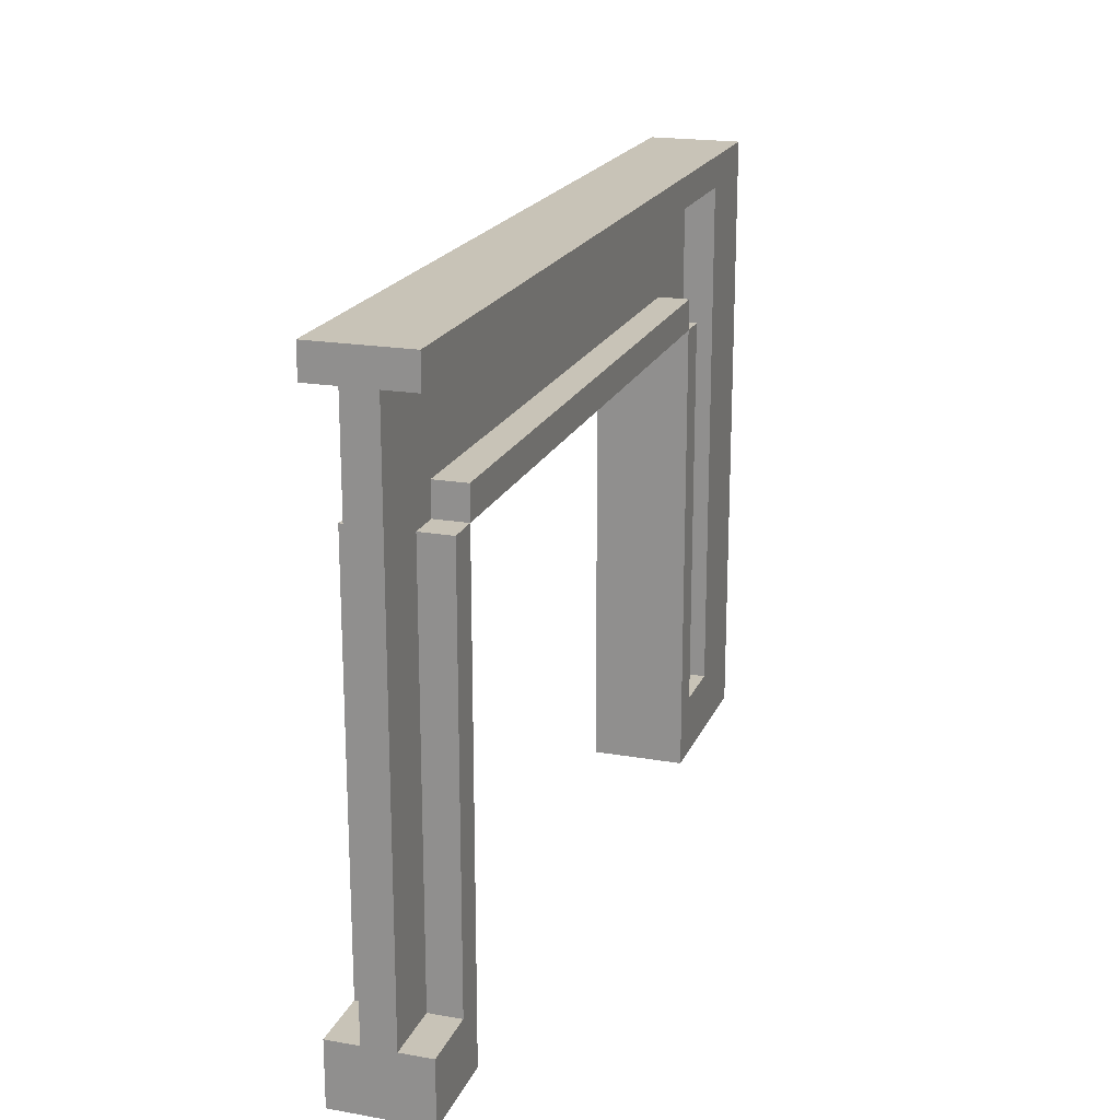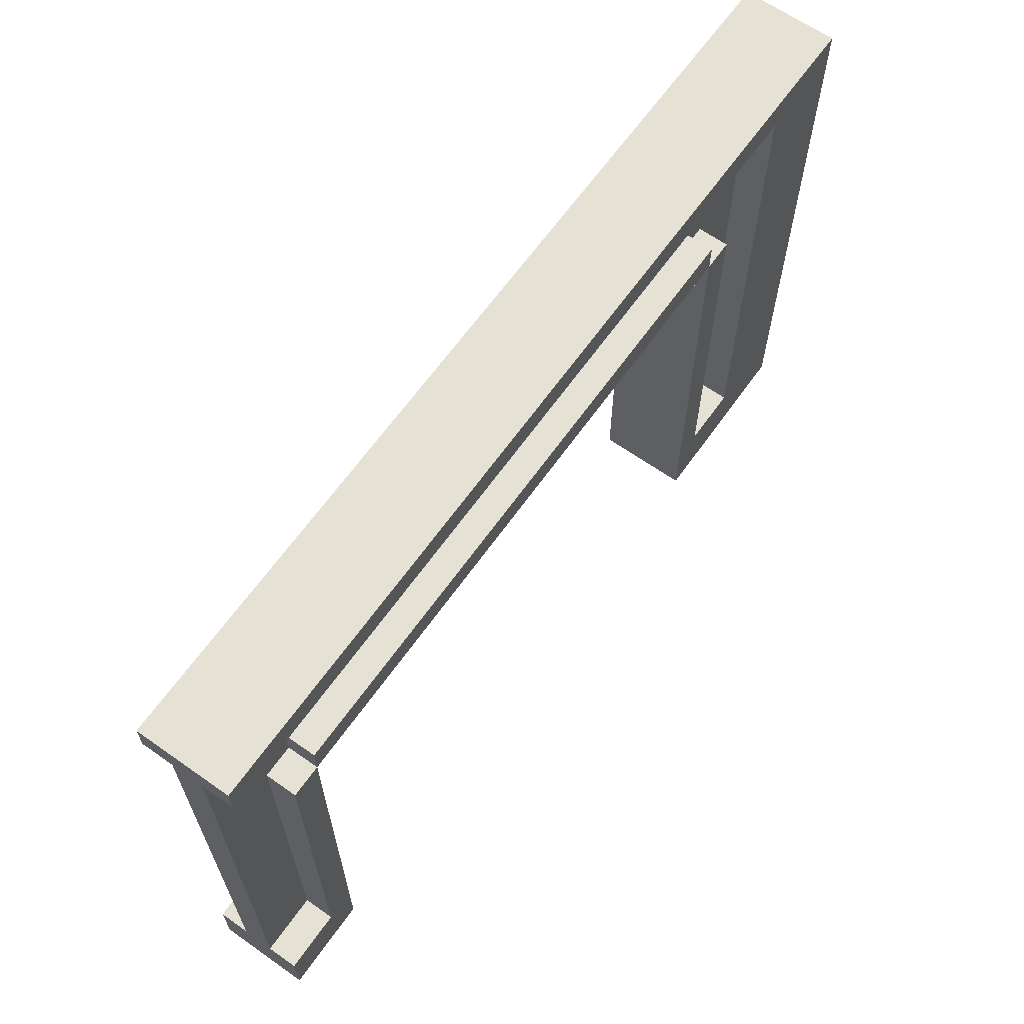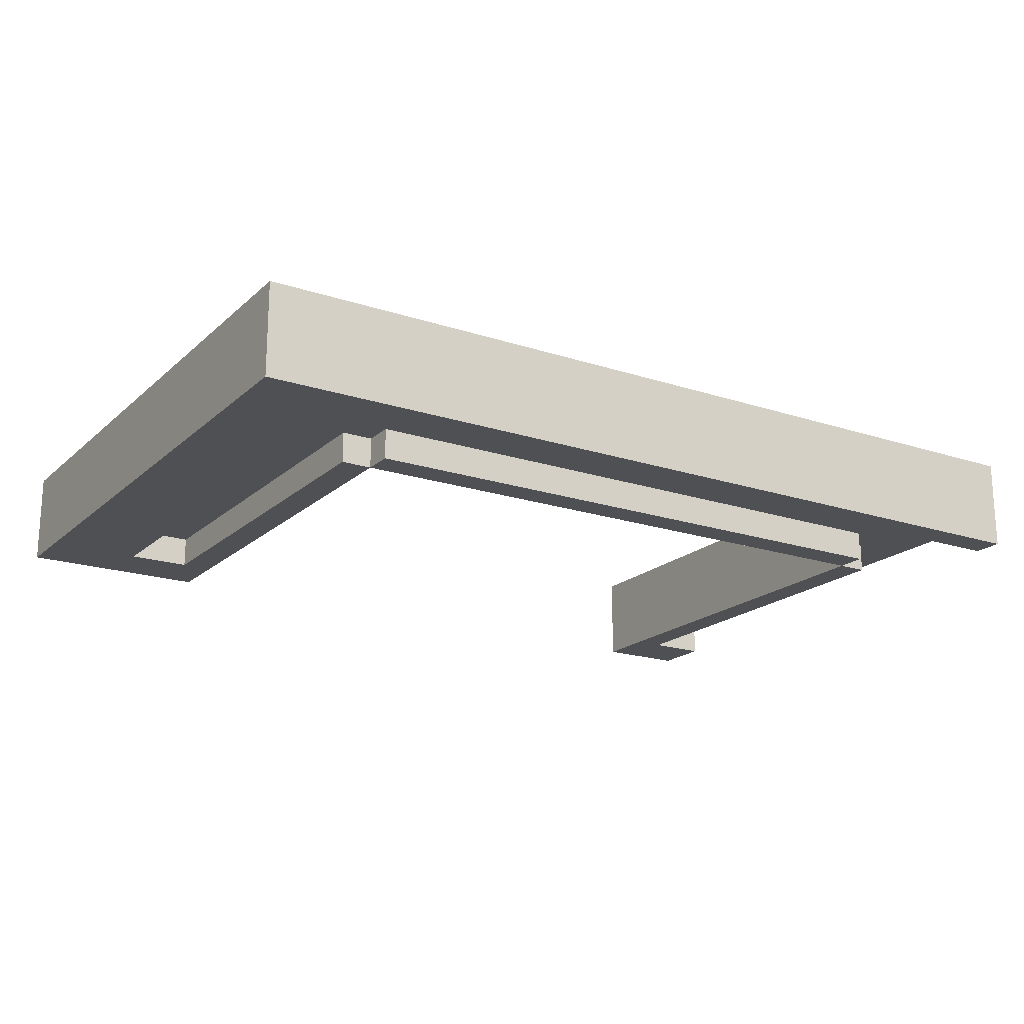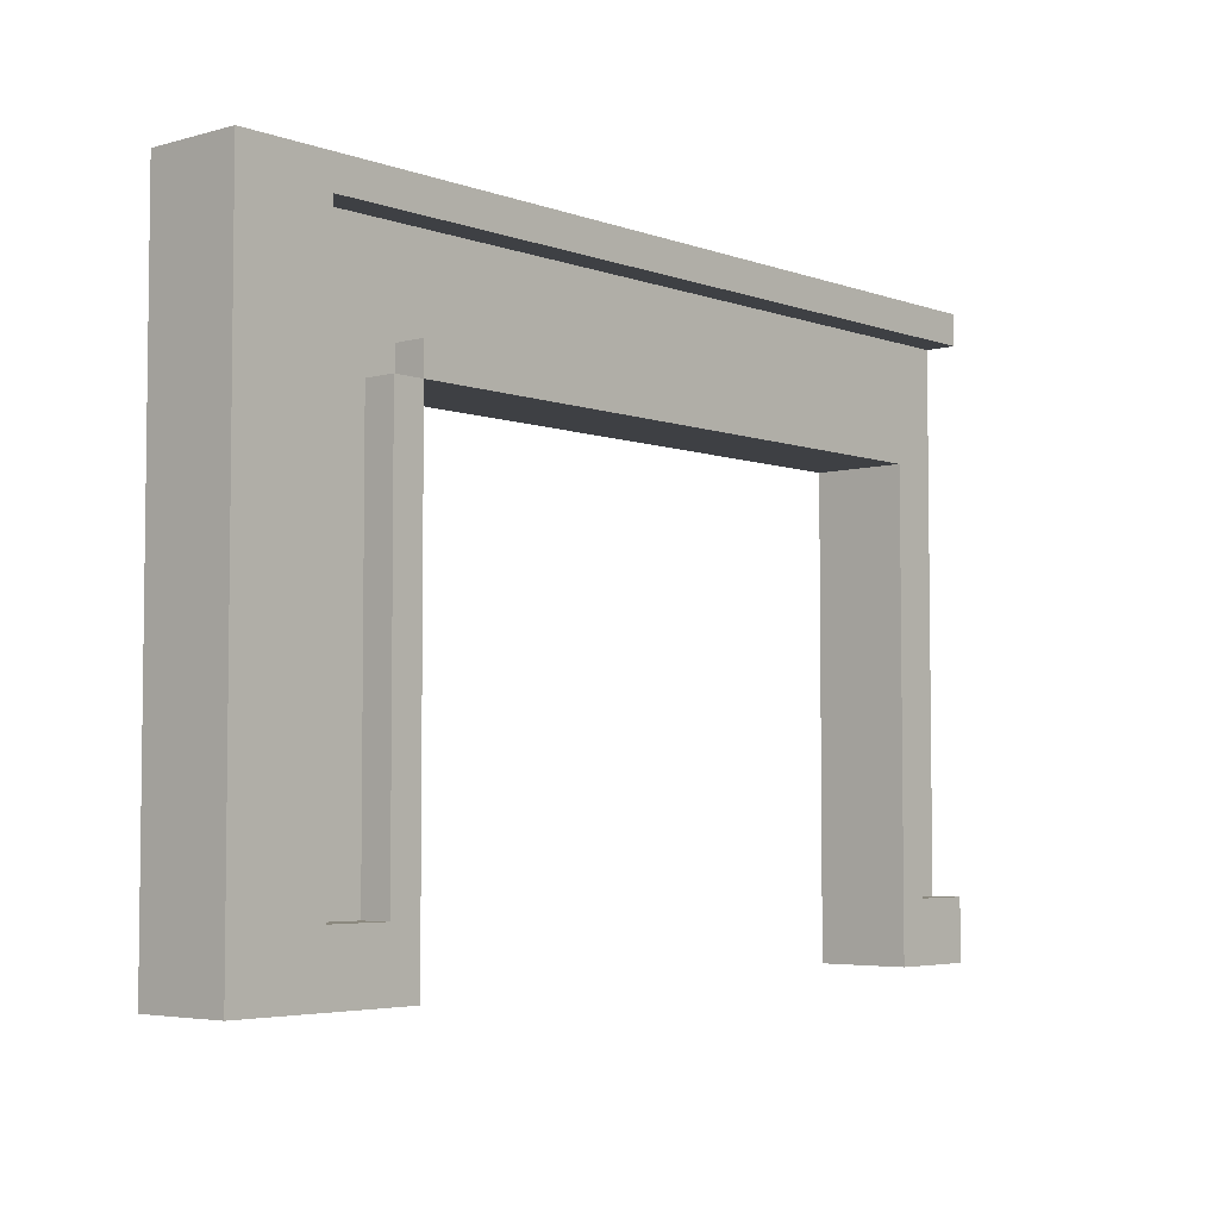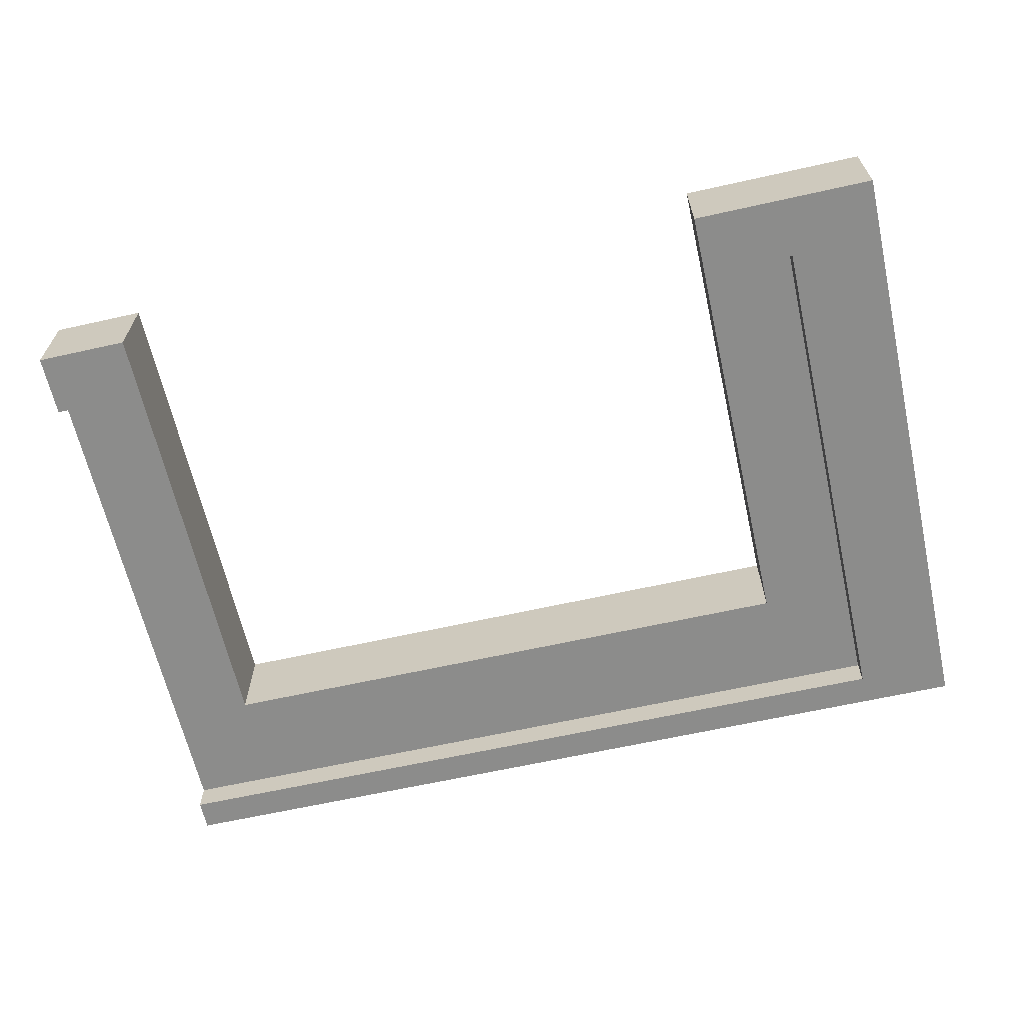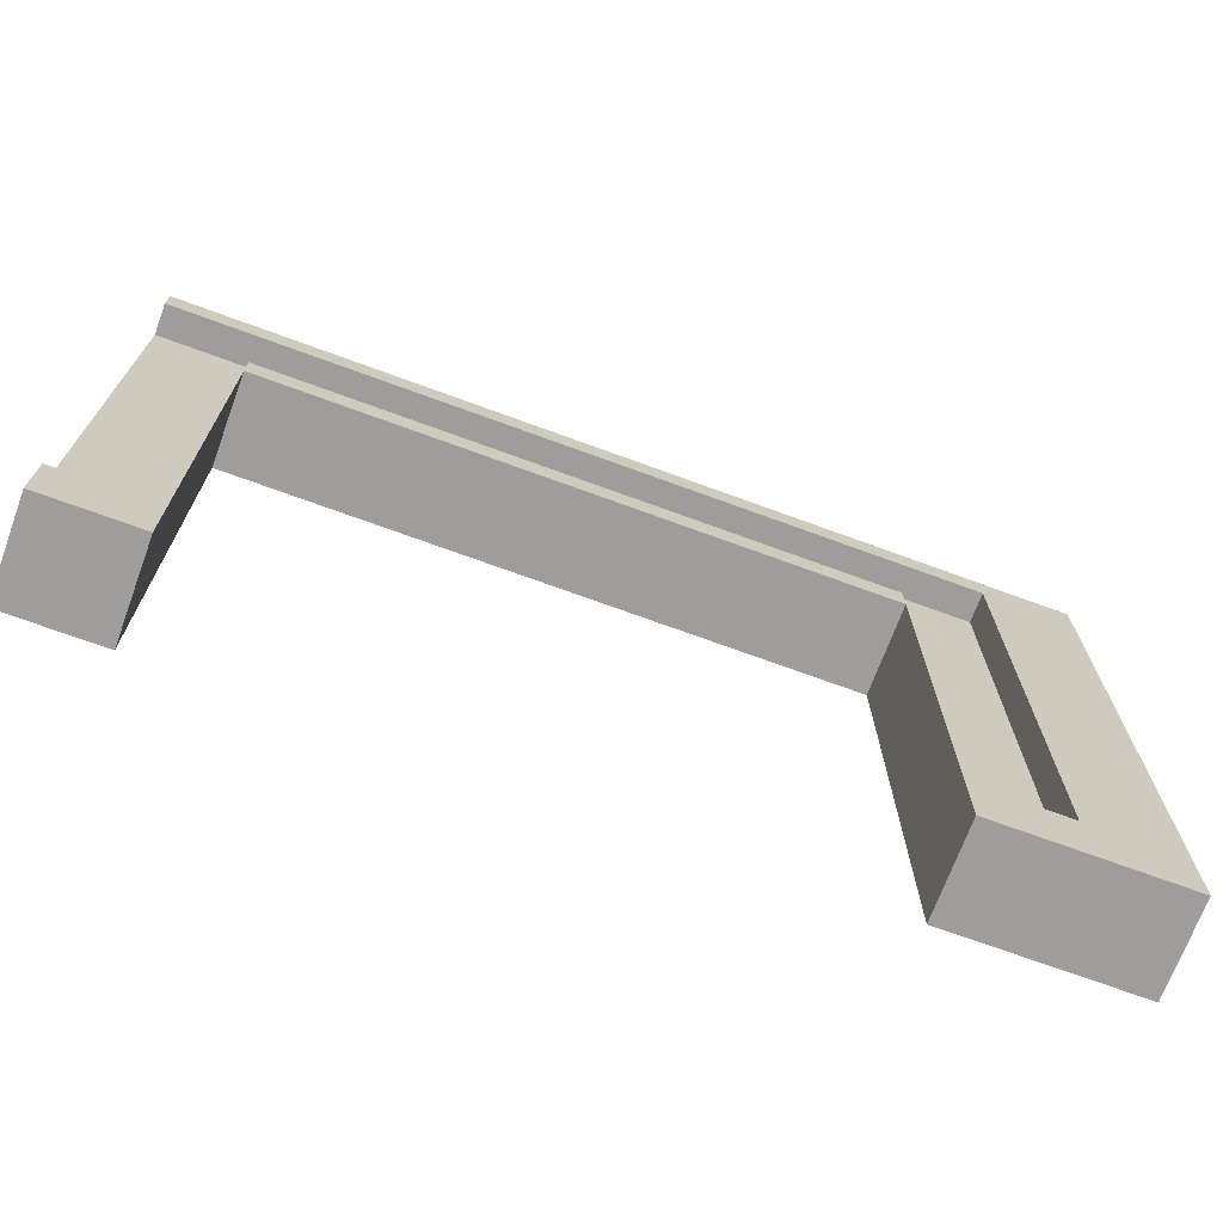
<metadata>
{"format":"obj","ext":"obj","renderer":"f3d","projection":"perspective","resolution":1024,"background":"white","views":[{"elev":19.6,"azim":-71.9,"up":"+Y"},{"elev":64.5,"azim":-54.7,"up":"+Y"},{"elev":-19.0,"azim":148.0,"up":"+Z"},{"elev":-4.6,"azim":131.3,"up":"+Y"},{"elev":-64.1,"azim":12.7,"up":"+Z"},{"elev":-70.7,"azim":-20.2,"up":"+Y"}]}
</metadata>
<code>
g Foundry-6
v -13 0 1.5
v -13 0 0.5
v -13 0 -0.5
v -13 0 -1.5
v -13 1 1.5
v -13 1 0.5
v -13 1 -0.5
v -13 1 -1.5
v -13 2 1.5
v -13 2 0.5
v -13 2 -0.5
v -13 2 -1.5
v -13 4 0.5
v -13 4 -0.5
v -13 7 0.5
v -13 7 -0.5
v -13 8 0.5
v -13 8 -0.5
v -13 15 0.5
v -13 15 -0.5
v -13 16 0.5
v -13 16 -0.5
v -13 19 1.5
v -13 19 0.5
v -13 19 -0.5
v -13 19 -1.5
v -13 20 1.5
v -13 20 0.5
v -13 20 -0.5
v -13 20 -1.5
v -11 2 1.5
v -11 2 0.5
v -11 2 -0.5
v -11 2 -1.5
v -11 4 0.5
v -11 4 -0.5
v -11 7 0.5
v -11 7 -0.5
v -11 8 0.5
v -11 8 -0.5
v -11 15 1.5
v -11 15 0.5
v -11 15 -0.5
v -11 15 -1.5
v -10 15 1.5
v -10 15 0.5
v -10 15 -0.5
v -10 15 -1.5
v -10 16 1.5
v -10 16 0.5
v -10 16 -0.5
v -10 16 -1.5
v 10 0 1.5
v 10 0 0.5
v 10 0 -0.5
v 10 0 -1.5
v 10 1 1.5
v 10 1 0.5
v 10 1 -0.5
v 10 1 -1.5
v 10 15 1.5
v 10 15 0.5
v 10 15 -0.5
v 10 15 -1.5
v 13 2 1.5
v 13 2 0.5
v 13 2 -0.5
v 13 2 -1.5
v 13 4 0.5
v 13 4 -0.5
v 13 7 0.5
v 13 7 -0.5
v 13 8 0.5
v 13 8 -0.5
v 13 15 0.5
v 13 15 -0.5
v 13 16 0.5
v 13 16 -0.5
v 13 19 1.5
v 13 19 0.5
v 13 19 -0.5
v 13 19 -1.5
v 15 1 0.5
v 15 1 -0.5
v 15 4 0.5
v 15 4 -0.5
v -10 0 1.5
v -10 0 0.5
v -10 0 -0.5
v -10 0 -1.5
v -10 1 1.5
v -10 1 0.5
v -10 1 -0.5
v -10 1 -1.5
v -10 15 1.5
v -10 15 0.5
v -10 15 -0.5
v -10 15 -1.5
v 10 15 1.5
v 10 15 0.5
v 10 15 -0.5
v 10 15 -1.5
v 10 16 1.5
v 10 16 0.5
v 10 16 -0.5
v 10 16 -1.5
v 11 2 1.5
v 11 2 0.5
v 11 2 -0.5
v 11 2 -1.5
v 11 4 0.5
v 11 4 -0.5
v 11 7 0.5
v 11 7 -0.5
v 11 8 0.5
v 11 8 -0.5
v 11 15 1.5
v 11 15 0.5
v 11 15 -0.5
v 11 15 -1.5
v 14 1 0.5
v 14 1 -0.5
v 14 4 0.5
v 14 4 -0.5
v 16 0 1.5
v 16 0 0.5
v 16 0 -0.5
v 16 0 -1.5
v 16 20 1.5
v 16 20 0.5
v 16 20 -0.5
v 16 20 -1.5
v -13 0 1.5
v -13 1 1.5
v -13 2 1.5
v -13 19 1.5
v -13 20 1.5
v -11 2 1.5
v -11 15 1.5
v -10 0 1.5
v -10 1 1.5
v -10 15 1.5
v -10 16 1.5
v 10 0 1.5
v 10 1 1.5
v 10 15 1.5
v 10 16 1.5
v 11 2 1.5
v 11 15 1.5
v 13 1 1.5
v 13 2 1.5
v 13 19 1.5
v 13 20 1.5
v 14 1 1.5
v 14 20 1.5
v 15 0 1.5
v 15 1 1.5
v 15 20 1.5
v 16 0 1.5
v 16 20 1.5
v -13 2 0.5
v -13 4 0.5
v -13 7 0.5
v -13 8 0.5
v -13 15 0.5
v -13 16 0.5
v -13 19 0.5
v -11 2 0.5
v -11 4 0.5
v -11 7 0.5
v -11 8 0.5
v -11 15 0.5
v -10 15 0.5
v -10 16 0.5
v 10 15 0.5
v 10 16 0.5
v 11 2 0.5
v 11 4 0.5
v 11 7 0.5
v 11 8 0.5
v 11 15 0.5
v 13 2 0.5
v 13 4 0.5
v 13 7 0.5
v 13 8 0.5
v 13 15 0.5
v 13 16 0.5
v 13 19 0.5
v 14 1 -0.5
v 14 4 -0.5
v 15 1 -0.5
v 15 4 -0.5
v 14 1 0.5
v 14 4 0.5
v 15 1 0.5
v 15 4 0.5
v -13 2 -0.5
v -13 4 -0.5
v -13 7 -0.5
v -13 8 -0.5
v -13 15 -0.5
v -13 16 -0.5
v -13 19 -0.5
v -11 2 -0.5
v -11 4 -0.5
v -11 7 -0.5
v -11 8 -0.5
v -11 15 -0.5
v -10 15 -0.5
v -10 16 -0.5
v 10 15 -0.5
v 10 16 -0.5
v 11 2 -0.5
v 11 4 -0.5
v 11 7 -0.5
v 11 8 -0.5
v 11 15 -0.5
v 13 2 -0.5
v 13 4 -0.5
v 13 7 -0.5
v 13 8 -0.5
v 13 15 -0.5
v 13 16 -0.5
v 13 19 -0.5
v -13 0 -1.5
v -13 1 -1.5
v -13 2 -1.5
v -13 19 -1.5
v -13 20 -1.5
v -11 2 -1.5
v -11 15 -1.5
v -10 0 -1.5
v -10 1 -1.5
v -10 15 -1.5
v -10 16 -1.5
v 10 0 -1.5
v 10 1 -1.5
v 10 15 -1.5
v 10 16 -1.5
v 11 2 -1.5
v 11 15 -1.5
v 13 0 -1.5
v 13 1 -1.5
v 13 2 -1.5
v 13 19 -1.5
v 13 20 -1.5
v 14 0 -1.5
v 14 20 -1.5
v 15 0 -1.5
v 15 20 -1.5
v 16 0 -1.5
v 16 20 -1.5
v -13 0 1.5
v -10 0 1.5
v 10 0 1.5
v 15 0 1.5
v 16 0 1.5
v -13 0 0.5
v -10 0 0.5
v 10 0 0.5
v 13 0 0.5
v 15 0 0.5
v 16 0 0.5
v -13 0 -0.5
v -10 0 -0.5
v 10 0 -0.5
v 13 0 -0.5
v 14 0 -0.5
v 15 0 -0.5
v 16 0 -0.5
v -13 0 -1.5
v -10 0 -1.5
v 10 0 -1.5
v 13 0 -1.5
v 14 0 -1.5
v 15 0 -1.5
v 16 0 -1.5
v 14 4 0.5
v 15 4 0.5
v 14 4 -0.5
v 15 4 -0.5
v -10 15 1.5
v 10 15 1.5
v -10 15 0.5
v 10 15 0.5
v -10 15 -0.5
v 10 15 -0.5
v -10 15 -1.5
v 10 15 -1.5
v -13 19 1.5
v 13 19 1.5
v -13 19 0.5
v 13 19 0.5
v -13 19 -0.5
v 13 19 -0.5
v -13 19 -1.5
v 13 19 -1.5
v 14 1 0.5
v 15 1 0.5
v 14 1 -0.5
v 15 1 -0.5
v -13 2 1.5
v -11 2 1.5
v 11 2 1.5
v 13 2 1.5
v -13 2 0.5
v -11 2 0.5
v 11 2 0.5
v 13 2 0.5
v -13 2 -0.5
v -11 2 -0.5
v 11 2 -0.5
v 13 2 -0.5
v -13 2 -1.5
v -11 2 -1.5
v 11 2 -1.5
v 13 2 -1.5
v -11 15 1.5
v -10 15 1.5
v 10 15 1.5
v 11 15 1.5
v -11 15 0.5
v -10 15 0.5
v 10 15 0.5
v 11 15 0.5
v -11 15 -0.5
v -10 15 -0.5
v 10 15 -0.5
v 11 15 -0.5
v -11 15 -1.5
v -10 15 -1.5
v 10 15 -1.5
v 11 15 -1.5
v -10 16 1.5
v 10 16 1.5
v -10 16 0.5
v 10 16 0.5
v -10 16 -0.5
v 10 16 -0.5
v -10 16 -1.5
v 10 16 -1.5
v -13 20 1.5
v 13 20 1.5
v 14 20 1.5
v 15 20 1.5
v 16 20 1.5
v -13 20 0.5
v 13 20 0.5
v 14 20 0.5
v 15 20 0.5
v 16 20 0.5
v -13 20 -0.5
v 13 20 -0.5
v 14 20 -0.5
v 15 20 -0.5
v 16 20 -0.5
v -13 20 -1.5
v 13 20 -1.5
v 14 20 -1.5
v 15 20 -1.5
v 16 20 -1.5
f 5 2 1
f 6 3 2
f 6 2 5
f 7 4 3
f 7 3 6
f 8 4 7
f 9 6 5
f 10 7 6
f 10 6 9
f 11 8 7
f 11 7 10
f 12 8 11
f 13 11 10
f 14 11 13
f 15 14 13
f 16 14 15
f 17 16 15
f 18 16 17
f 19 18 17
f 20 18 19
f 21 20 19
f 22 20 21
f 24 22 21
f 25 22 24
f 27 24 23
f 28 25 24
f 28 24 27
f 29 26 25
f 29 25 28
f 30 26 29
f 35 32 31
f 36 34 33
f 37 35 31
f 38 34 36
f 39 37 31
f 40 34 38
f 41 39 31
f 42 39 41
f 43 34 40
f 44 34 43
f 49 46 45
f 50 46 49
f 51 48 47
f 52 48 51
f 57 54 53
f 58 55 54
f 58 54 57
f 59 56 55
f 59 55 58
f 60 56 59
f 61 58 57
f 62 59 58
f 62 58 61
f 63 60 59
f 63 59 62
f 64 60 63
f 69 66 65
f 70 68 67
f 71 69 65
f 72 68 70
f 73 71 65
f 74 68 72
f 75 73 65
f 76 68 74
f 77 75 65
f 78 68 76
f 79 77 65
f 80 77 79
f 81 68 78
f 82 68 81
f 85 84 83
f 86 84 85
f 87 88 91
f 88 89 92
f 91 88 92
f 89 90 93
f 92 89 93
f 93 90 94
f 91 92 95
f 92 93 96
f 95 92 96
f 93 94 97
f 96 93 97
f 97 94 98
f 99 100 103
f 103 100 104
f 101 102 105
f 105 102 106
f 107 108 111
f 109 110 112
f 107 111 113
f 112 110 114
f 107 113 115
f 114 110 116
f 107 115 117
f 117 115 118
f 116 110 119
f 119 110 120
f 121 122 123
f 123 122 124
f 125 126 129
f 126 127 130
f 129 126 130
f 127 128 131
f 130 127 131
f 131 128 132
f 138 135 134
f 140 134 133
f 141 139 138
f 141 134 140
f 141 138 134
f 142 139 141
f 146 143 142
f 147 143 146
f 148 146 145
f 149 146 148
f 150 145 144
f 150 148 145
f 151 148 150
f 152 137 136
f 153 137 152
f 154 151 150
f 154 150 144
f 154 153 152
f 154 152 151
f 155 153 154
f 156 154 144
f 157 155 154
f 157 154 156
f 158 155 157
f 159 157 156
f 159 158 157
f 160 158 159
f 168 162 161
f 169 163 162
f 169 162 168
f 170 164 163
f 170 163 169
f 171 165 164
f 171 164 170
f 172 166 165
f 172 165 171
f 173 166 172
f 174 167 166
f 174 166 173
f 176 167 174
f 181 176 175
f 182 178 177
f 183 179 178
f 183 178 182
f 184 180 179
f 184 179 183
f 185 181 180
f 185 180 184
f 186 176 181
f 186 181 185
f 187 167 176
f 187 176 186
f 188 167 187
f 191 190 189
f 192 190 191
f 193 194 195
f 195 194 196
f 197 198 204
f 198 199 205
f 204 198 205
f 199 200 206
f 205 199 206
f 200 201 207
f 206 200 207
f 201 202 208
f 207 201 208
f 208 202 209
f 202 203 210
f 209 202 210
f 210 203 212
f 211 212 217
f 213 214 218
f 214 215 219
f 218 214 219
f 215 216 220
f 219 215 220
f 216 217 221
f 220 216 221
f 217 212 222
f 221 217 222
f 212 203 223
f 222 212 223
f 223 203 224
f 226 227 230
f 225 226 232
f 230 231 233
f 232 226 233
f 226 230 233
f 233 231 234
f 234 235 238
f 238 235 239
f 237 238 240
f 240 238 241
f 236 237 242
f 237 240 243
f 242 237 243
f 243 240 244
f 228 229 245
f 245 229 246
f 243 244 247
f 242 243 247
f 245 246 247
f 244 245 247
f 247 246 248
f 247 248 249
f 249 248 250
f 249 250 251
f 251 250 252
f 258 254 253
f 259 254 258
f 260 256 255
f 261 256 260
f 262 257 256
f 262 256 261
f 263 257 262
f 264 259 258
f 265 259 264
f 266 261 260
f 267 262 261
f 267 261 266
f 268 262 267
f 269 263 262
f 269 262 268
f 270 263 269
f 271 265 264
f 272 265 271
f 273 267 266
f 274 268 267
f 274 267 273
f 275 269 268
f 275 268 274
f 276 270 269
f 276 269 275
f 277 270 276
f 280 279 278
f 281 279 280
f 284 283 282
f 285 283 284
f 286 285 284
f 287 285 286
f 288 287 286
f 289 287 288
f 292 291 290
f 293 291 292
f 296 295 294
f 297 295 296
f 298 299 300
f 300 299 301
f 302 303 306
f 306 303 307
f 304 305 308
f 308 305 309
f 310 311 314
f 314 311 315
f 312 313 316
f 316 313 317
f 318 319 322
f 322 319 323
f 320 321 324
f 324 321 325
f 326 327 330
f 330 327 331
f 328 329 332
f 332 329 333
f 334 335 336
f 336 335 337
f 338 339 340
f 340 339 341
f 342 343 347
f 343 344 348
f 347 343 348
f 344 345 349
f 348 344 349
f 345 346 350
f 349 345 350
f 350 346 351
f 348 349 352
f 347 348 352
f 352 349 353
f 349 350 354
f 353 349 354
f 350 351 355
f 354 350 355
f 355 351 356
f 352 353 357
f 353 354 358
f 357 353 358
f 354 355 359
f 358 354 359
f 355 356 360
f 359 355 360
f 360 356 361

</code>
